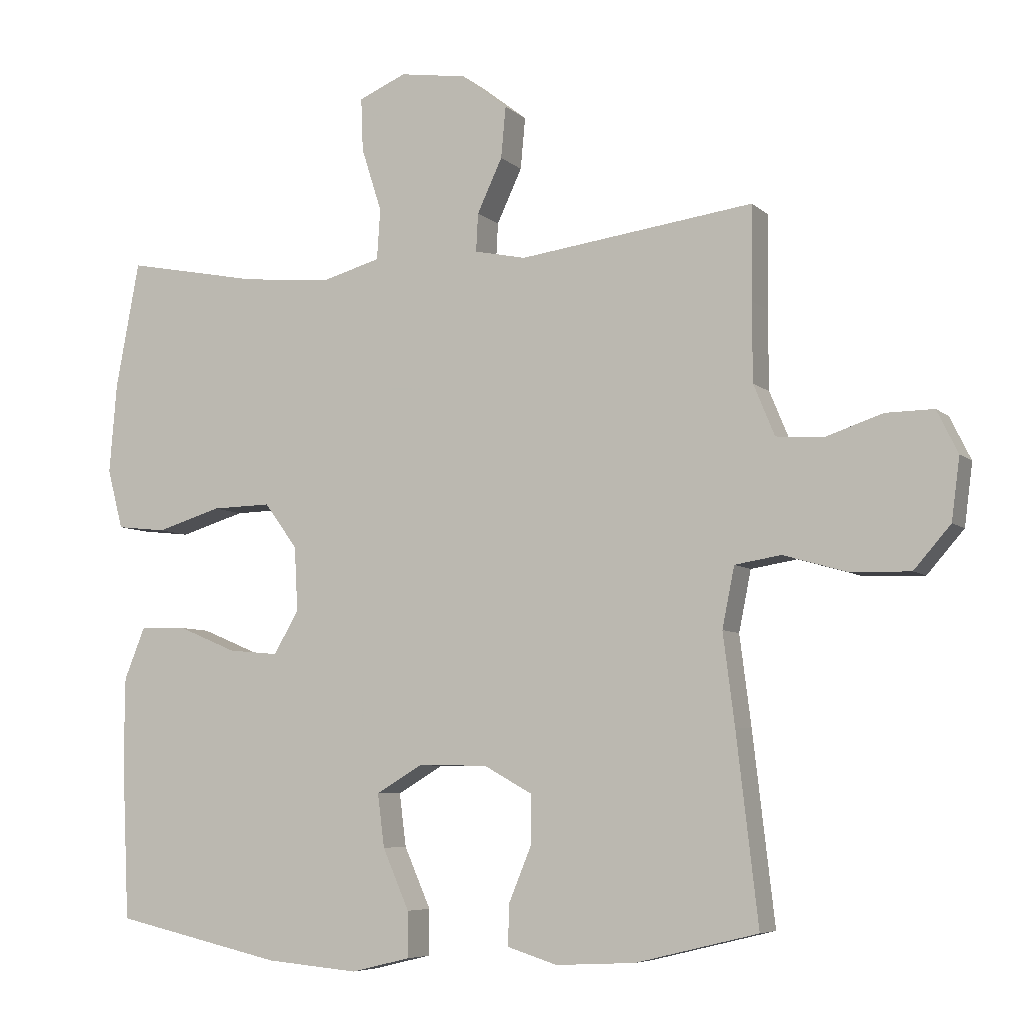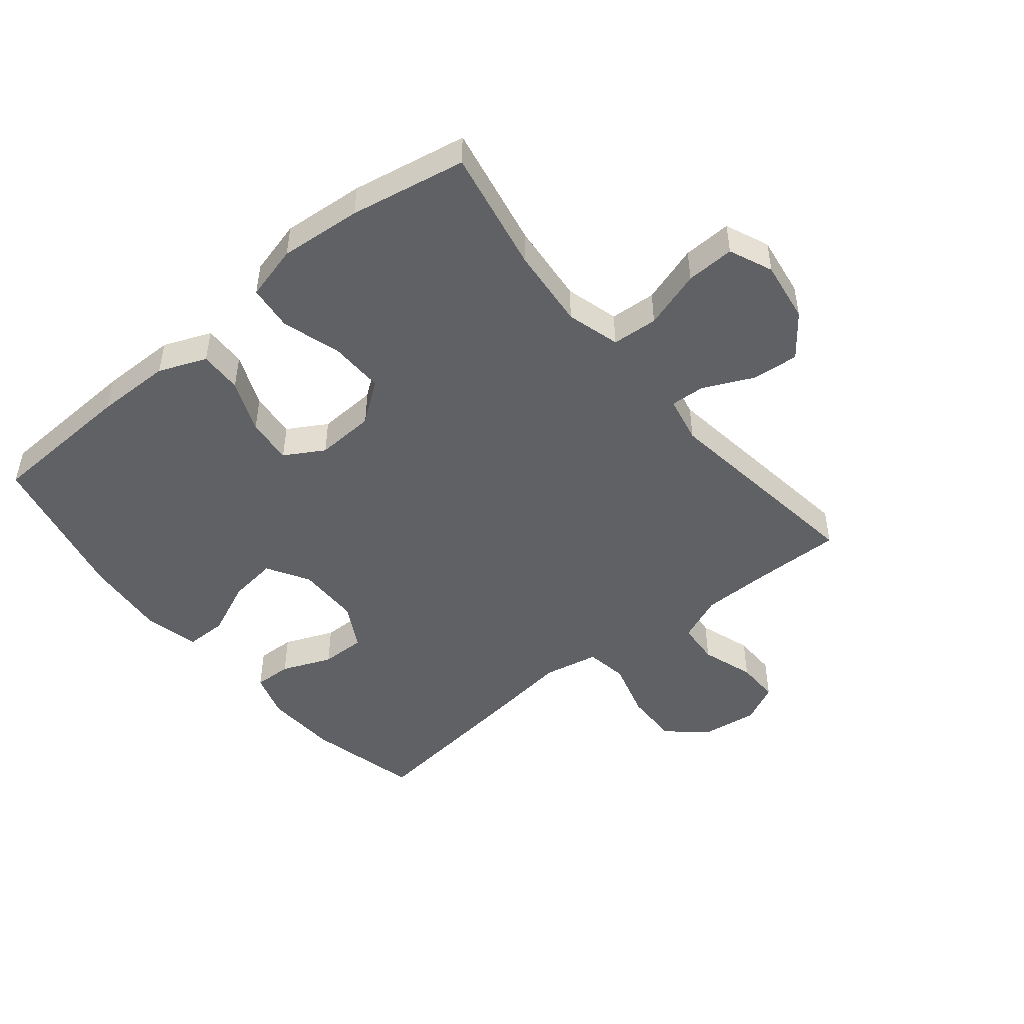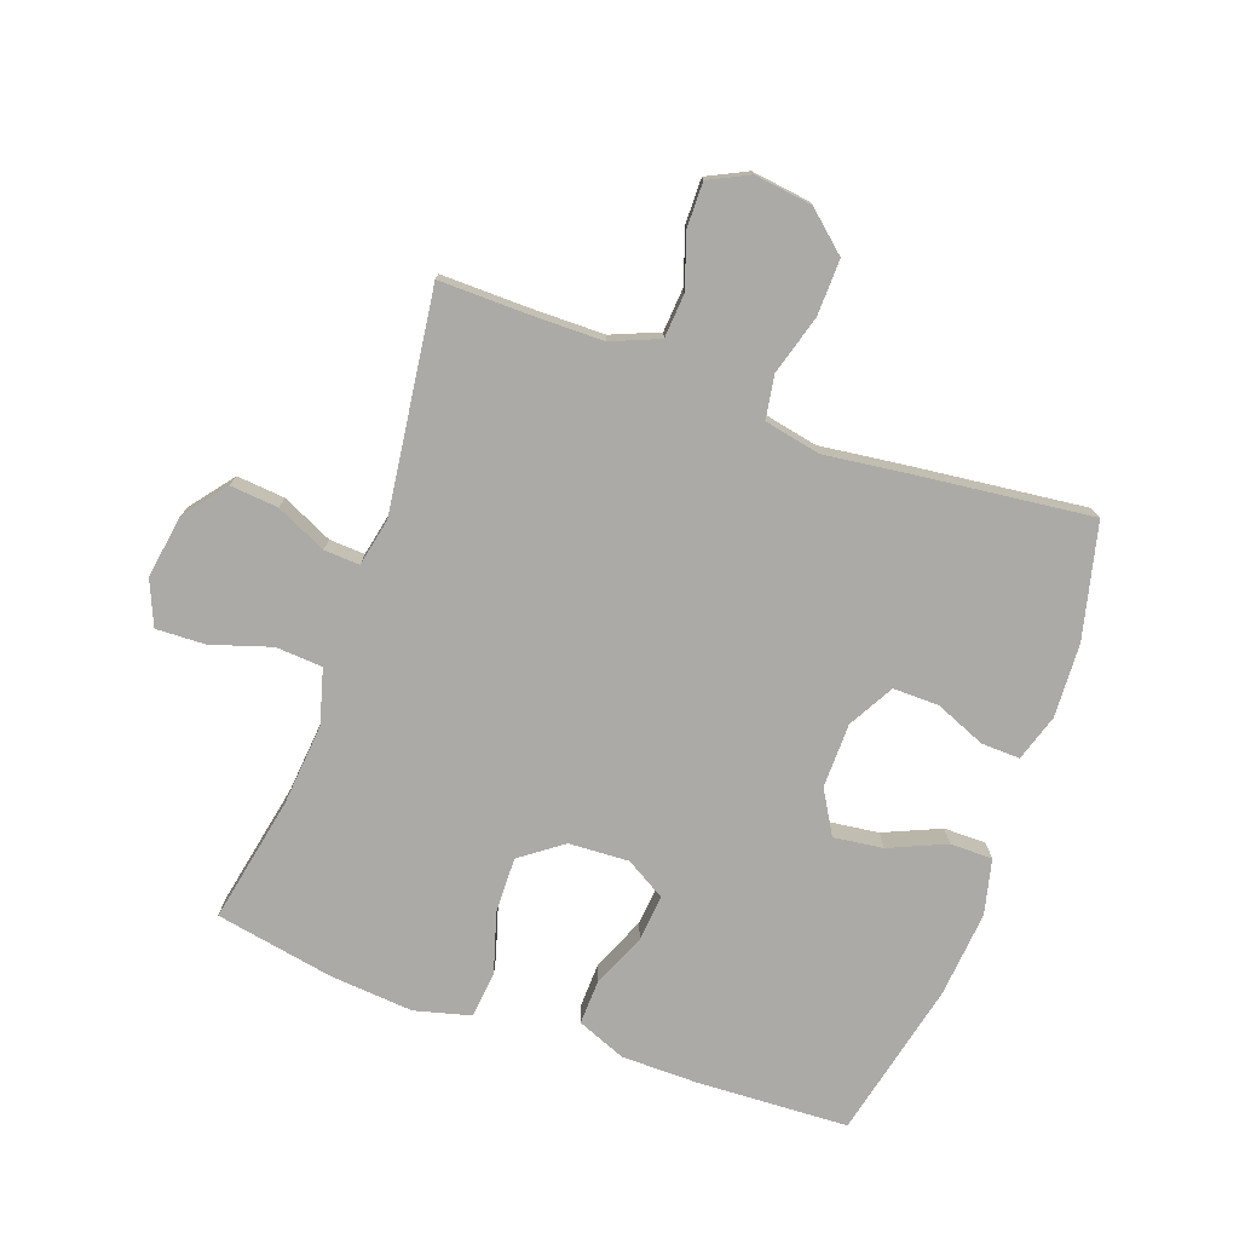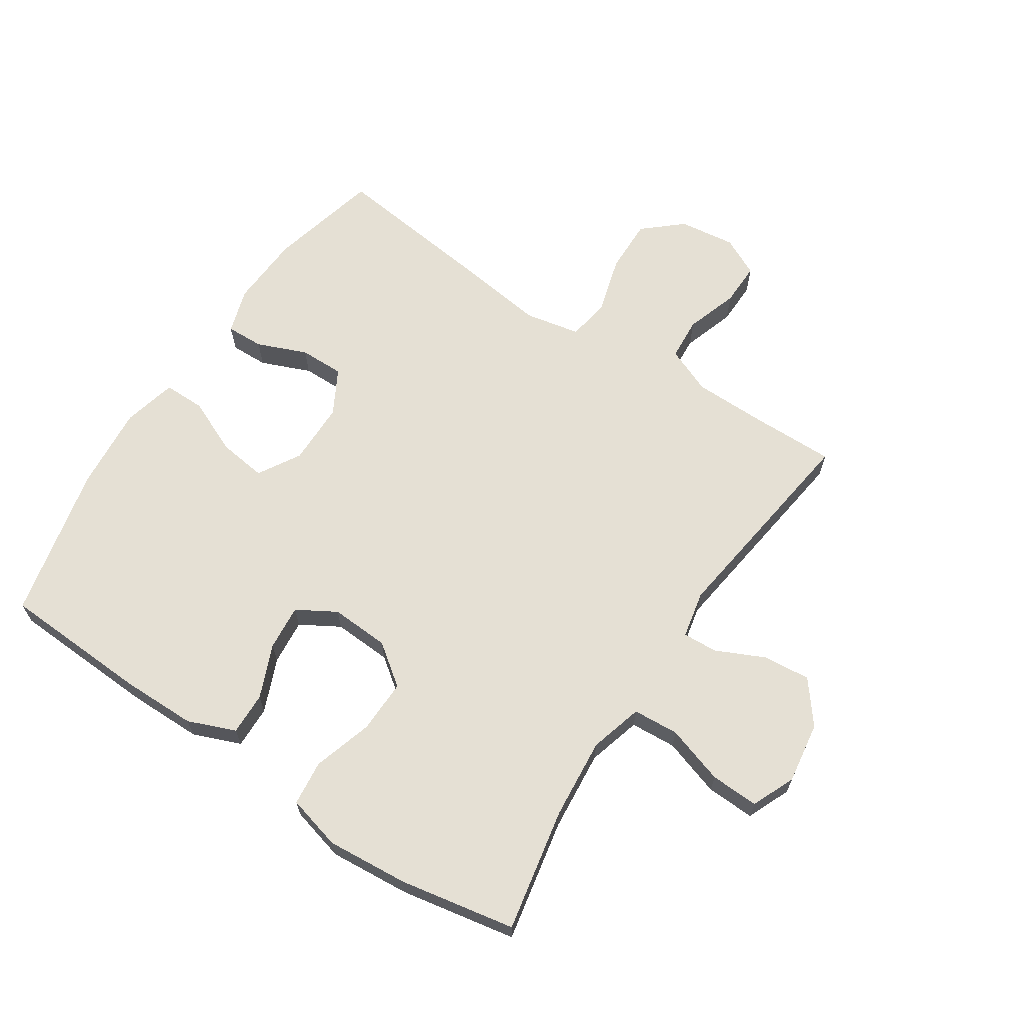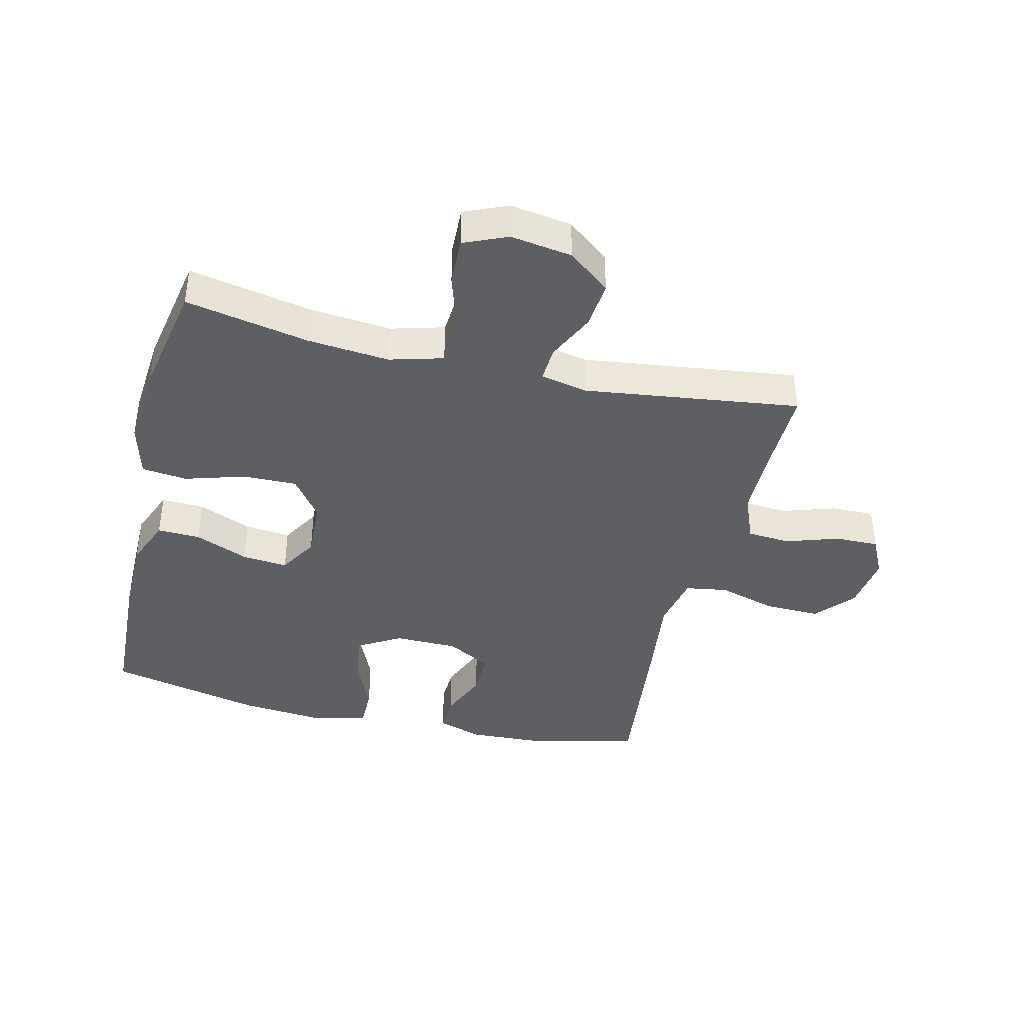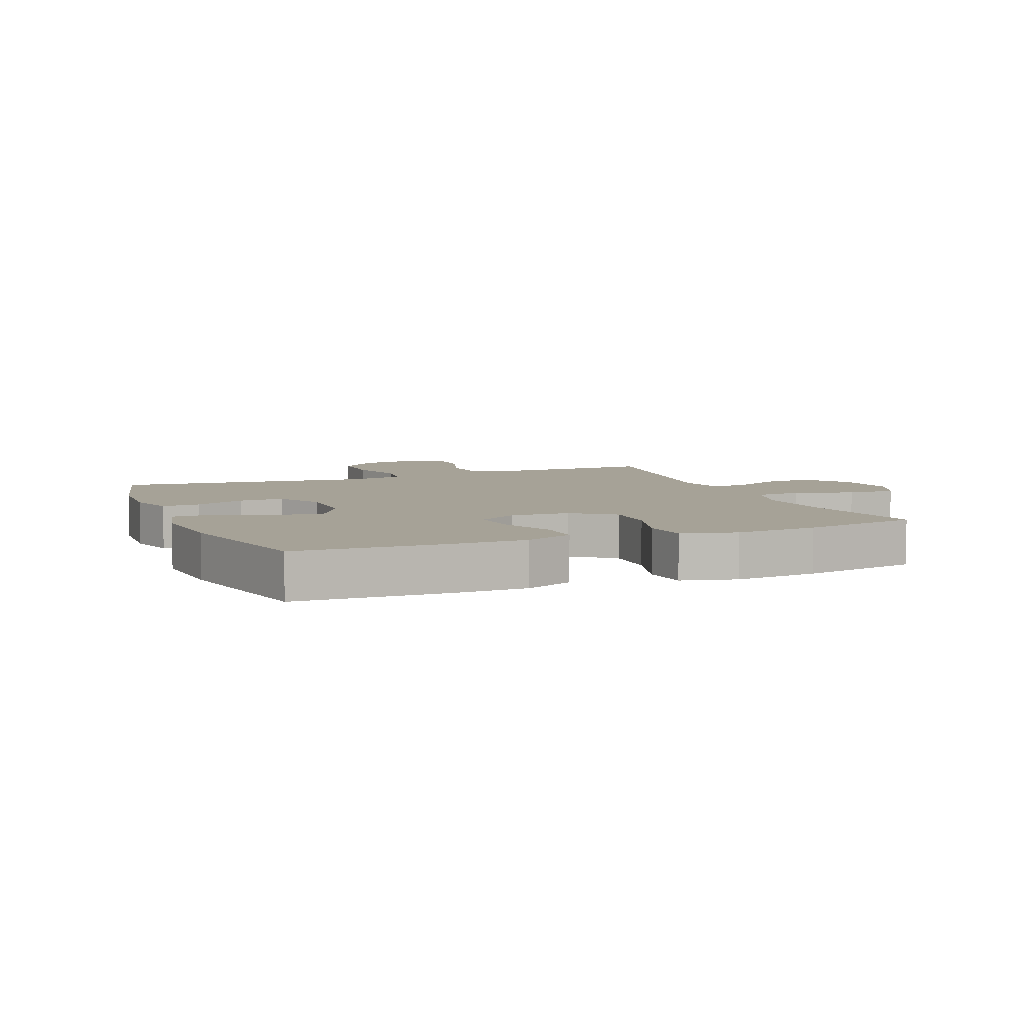
<metadata>
{"format":"obj","ext":"obj","renderer":"f3d","projection":"perspective","resolution":1024,"background":"white","views":[{"elev":-6.4,"azim":24.2,"up":"+Z"},{"elev":-48.1,"azim":-50.7,"up":"+Y"},{"elev":-75.8,"azim":70.2,"up":"+Y"},{"elev":65.6,"azim":-56.5,"up":"+Y"},{"elev":-40.3,"azim":-13.6,"up":"+Y"},{"elev":6.4,"azim":-112.2,"up":"+Y"}]}
</metadata>
<code>
v 0.5 0.07 0.5
v 0.498 0.07 0.363
v 0.499 0.07 0.247
v 0.53 0.07 0.172
v 0.599 0.07 0.167
v 0.684 0.07 0.195
v 0.754 0.07 0.196
v 0.785 0.07 0.133
v 0.773 0.07 0.042
v 0.719 0.07 -0.02
v 0.631 0.07 -0.018
v 0.537 0.07 0.009
v 0.469 0.07 -0.002
v 0.451 0.07 -0.091
v 0.468 0.07 -0.224
v 0.5 0.07 -0.5
v 0.32 0.07 -0.544
v 0.203 0.07 -0.55
v 0.129 0.07 -0.527
v 0.131 0.07 -0.466
v 0.164 0.07 -0.386
v 0.165 0.07 -0.314
v 0.093 0.07 -0.274
v -0.009 0.07 -0.273
v -0.077 0.07 -0.313
v -0.067 0.07 -0.391
v -0.028 0.07 -0.48
v -0.028 0.07 -0.547
v -0.115 0.07 -0.568
v -0.251 0.07 -0.556
v -0.5 0.07 -0.5
v -0.511 0.07 -0.262
v -0.51 0.07 -0.14
v -0.479 0.07 -0.063
v -0.41 0.07 -0.065
v -0.324 0.07 -0.101
v -0.25 0.07 -0.108
v -0.213 0.07 -0.045
v -0.218 0.07 0.05
v -0.267 0.07 0.116
v -0.354 0.07 0.114
v -0.45 0.07 0.085
v -0.523 0.07 0.093
v -0.546 0.07 0.181
v -0.535 0.07 0.313
v -0.5 0.07 0.5
v -0.301 0.07 0.461
v -0.17 0.07 0.449
v -0.084 0.07 0.473
v -0.079 0.07 0.547
v -0.109 0.07 0.641
v -0.112 0.07 0.719
v -0.042 0.07 0.749
v 0.057 0.07 0.734
v 0.125 0.07 0.681
v 0.118 0.07 0.605
v 0.081 0.07 0.526
v 0.078 0.07 0.47
v 0.154 0.07 0.454
v 0.5 0 0.5
v 0.498 0 0.363
v 0.499 0 0.247
v 0.53 0 0.172
v 0.599 0 0.167
v 0.684 0 0.195
v 0.754 0 0.196
v 0.785 0 0.133
v 0.773 0 0.042
v 0.719 0 -0.02
v 0.631 0 -0.018
v 0.537 0 0.009
v 0.469 0 -0.002
v 0.451 0 -0.091
v 0.468 0 -0.224
v 0.5 0 -0.5
v 0.32 0 -0.544
v 0.203 0 -0.55
v 0.129 0 -0.527
v 0.131 0 -0.466
v 0.164 0 -0.386
v 0.165 0 -0.314
v 0.093 0 -0.274
v -0.009 0 -0.273
v -0.077 0 -0.313
v -0.067 0 -0.391
v -0.028 0 -0.48
v -0.028 0 -0.547
v -0.115 0 -0.568
v -0.251 0 -0.556
v -0.5 0 -0.5
v -0.511 0 -0.262
v -0.51 0 -0.14
v -0.479 0 -0.063
v -0.41 0 -0.065
v -0.324 0 -0.101
v -0.25 0 -0.108
v -0.213 0 -0.045
v -0.218 0 0.05
v -0.267 0 0.116
v -0.354 0 0.114
v -0.45 0 0.085
v -0.523 0 0.093
v -0.546 0 0.181
v -0.535 0 0.313
v -0.5 0 0.5
v -0.301 0 0.461
v -0.17 0 0.449
v -0.084 0 0.473
v -0.079 0 0.547
v -0.109 0 0.641
v -0.112 0 0.719
v -0.042 0 0.749
v 0.057 0 0.734
v 0.125 0 0.681
v 0.118 0 0.605
v 0.081 0 0.526
v 0.078 0 0.47
v 0.154 0 0.454
f 54 55 56 57
f 54 57 58
f 53 54 58
f 50 51 52 53
f 49 50 53 58
f 48 49 58 59
f 44 45 46 47
f 44 47 48
f 41 42 43 44
f 40 41 44 48
f 39 40 48 59
f 33 34 35 36
f 33 36 37
f 32 33 37
f 31 32 37
f 30 31 37
f 29 30 37 38
f 26 27 28 29
f 25 26 29 38
f 18 19 20 21
f 18 21 22
f 17 18 22
f 14 15 16 17
f 13 14 17 22
f 9 10 11 12
f 7 8 9 12
f 5 6 7 12
f 4 5 12 13
f 3 4 13 22
f 39 59 1 2
f 24 25 38 39
f 23 24 39 2
f 2 3 22 23
f 116 115 114 113
f 117 116 113
f 117 113 112
f 112 111 110 109
f 117 112 109 108
f 118 117 108 107
f 106 105 104 103
f 107 106 103
f 103 102 101 100
f 107 103 100 99
f 118 107 99 98
f 95 94 93 92
f 96 95 92
f 96 92 91
f 96 91 90
f 96 90 89
f 97 96 89 88
f 88 87 86 85
f 97 88 85 84
f 80 79 78 77
f 81 80 77
f 81 77 76
f 76 75 74 73
f 81 76 73 72
f 71 70 69 68
f 71 68 67 66
f 71 66 65 64
f 72 71 64 63
f 81 72 63 62
f 61 60 118 98
f 98 97 84 83
f 61 98 83 82
f 82 81 62 61
f 1 60 61 2
f 2 61 62 3
f 3 62 63 4
f 4 63 64 5
f 5 64 65 6
f 6 65 66 7
f 7 66 67 8
f 8 67 68 9
f 9 68 69 10
f 10 69 70 11
f 11 70 71 12
f 12 71 72 13
f 13 72 73 14
f 14 73 74 15
f 15 74 75 16
f 16 75 76 17
f 17 76 77 18
f 18 77 78 19
f 19 78 79 20
f 20 79 80 21
f 21 80 81 22
f 22 81 82 23
f 23 82 83 24
f 24 83 84 25
f 25 84 85 26
f 26 85 86 27
f 27 86 87 28
f 28 87 88 29
f 29 88 89 30
f 30 89 90 31
f 31 90 91 32
f 32 91 92 33
f 33 92 93 34
f 34 93 94 35
f 35 94 95 36
f 36 95 96 37
f 37 96 97 38
f 38 97 98 39
f 39 98 99 40
f 40 99 100 41
f 41 100 101 42
f 42 101 102 43
f 43 102 103 44
f 44 103 104 45
f 45 104 105 46
f 46 105 106 47
f 47 106 107 48
f 48 107 108 49
f 49 108 109 50
f 50 109 110 51
f 51 110 111 52
f 52 111 112 53
f 53 112 113 54
f 54 113 114 55
f 55 114 115 56
f 56 115 116 57
f 57 116 117 58
f 58 117 118 59
f 59 118 60 1

</code>
